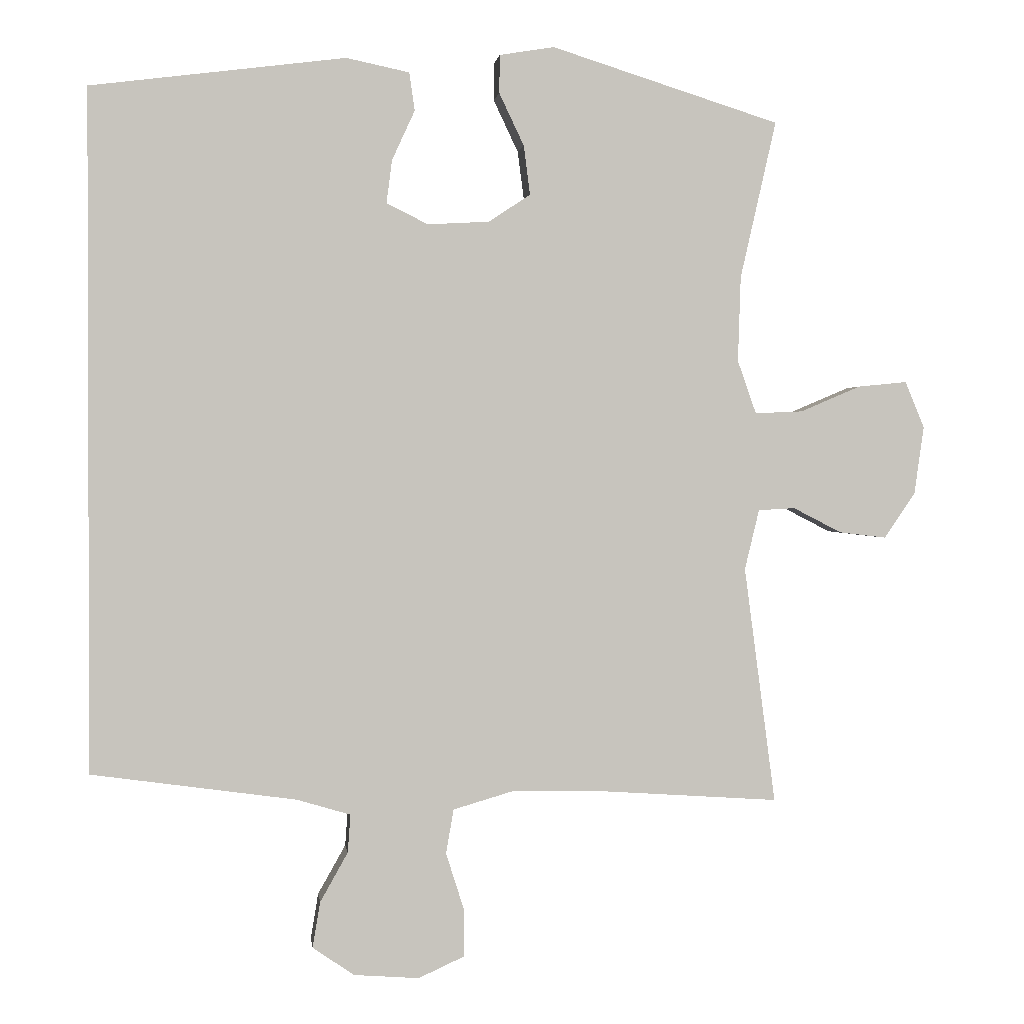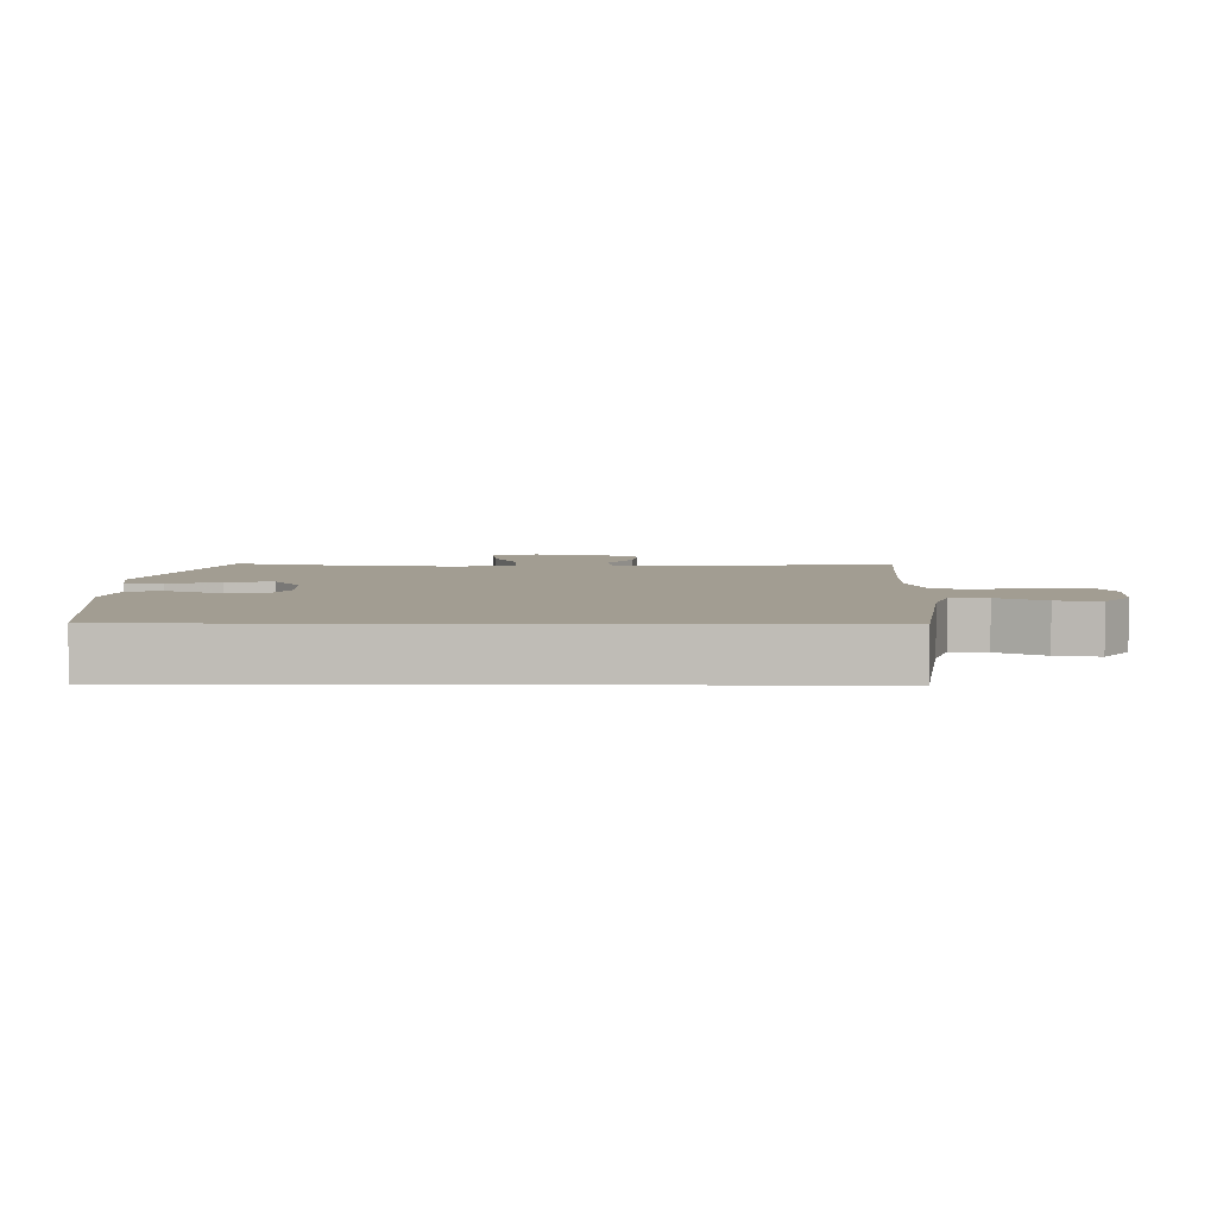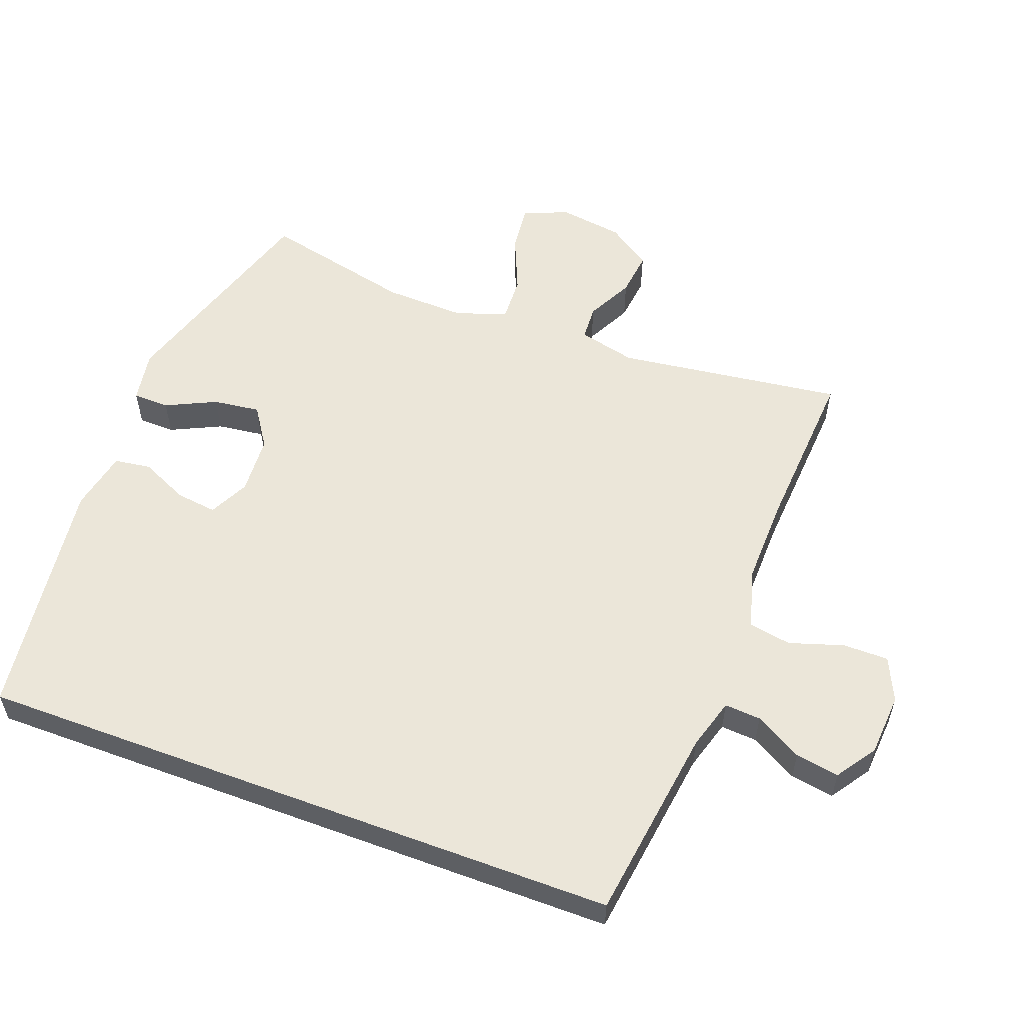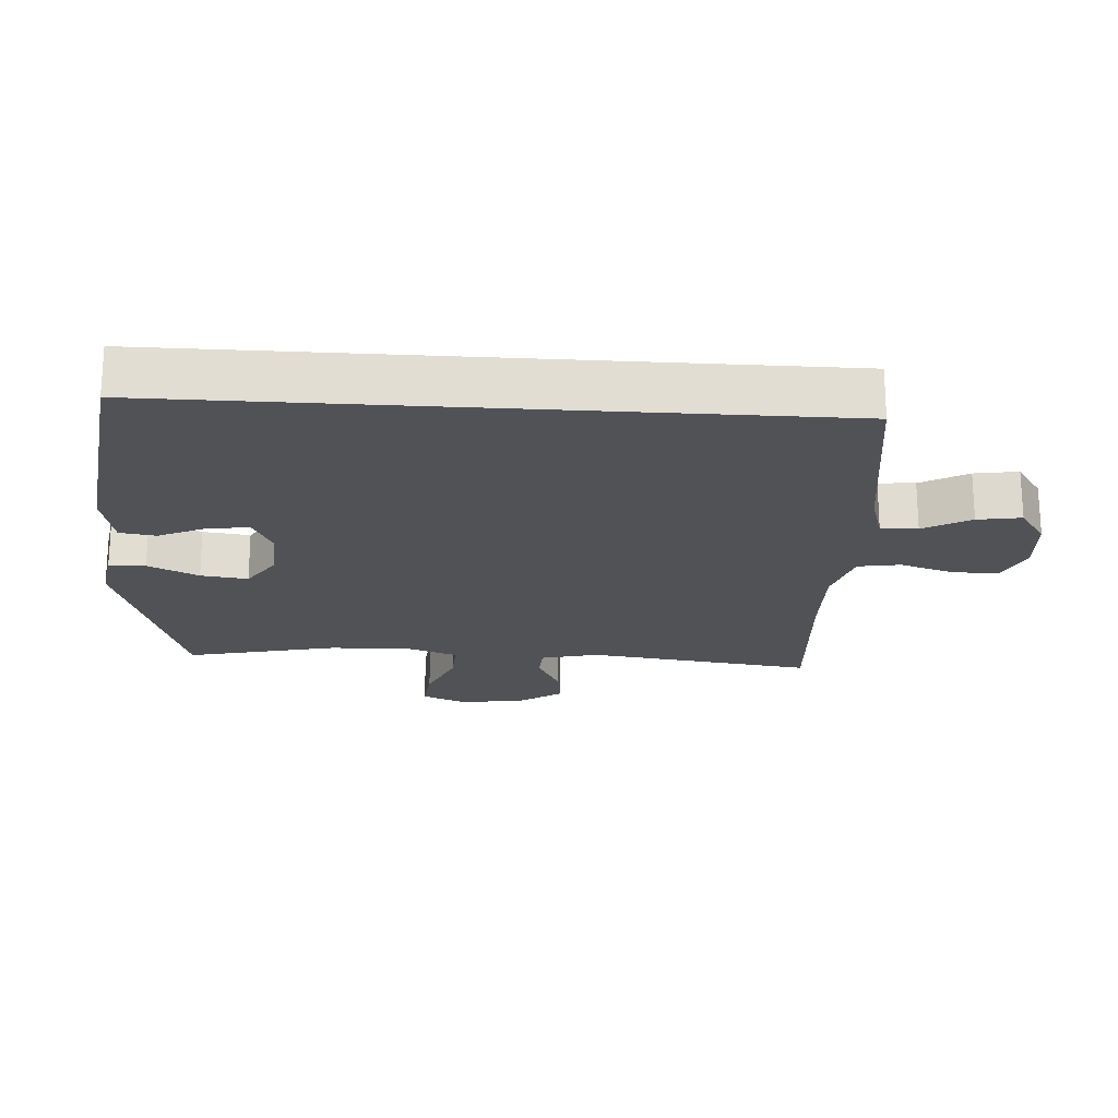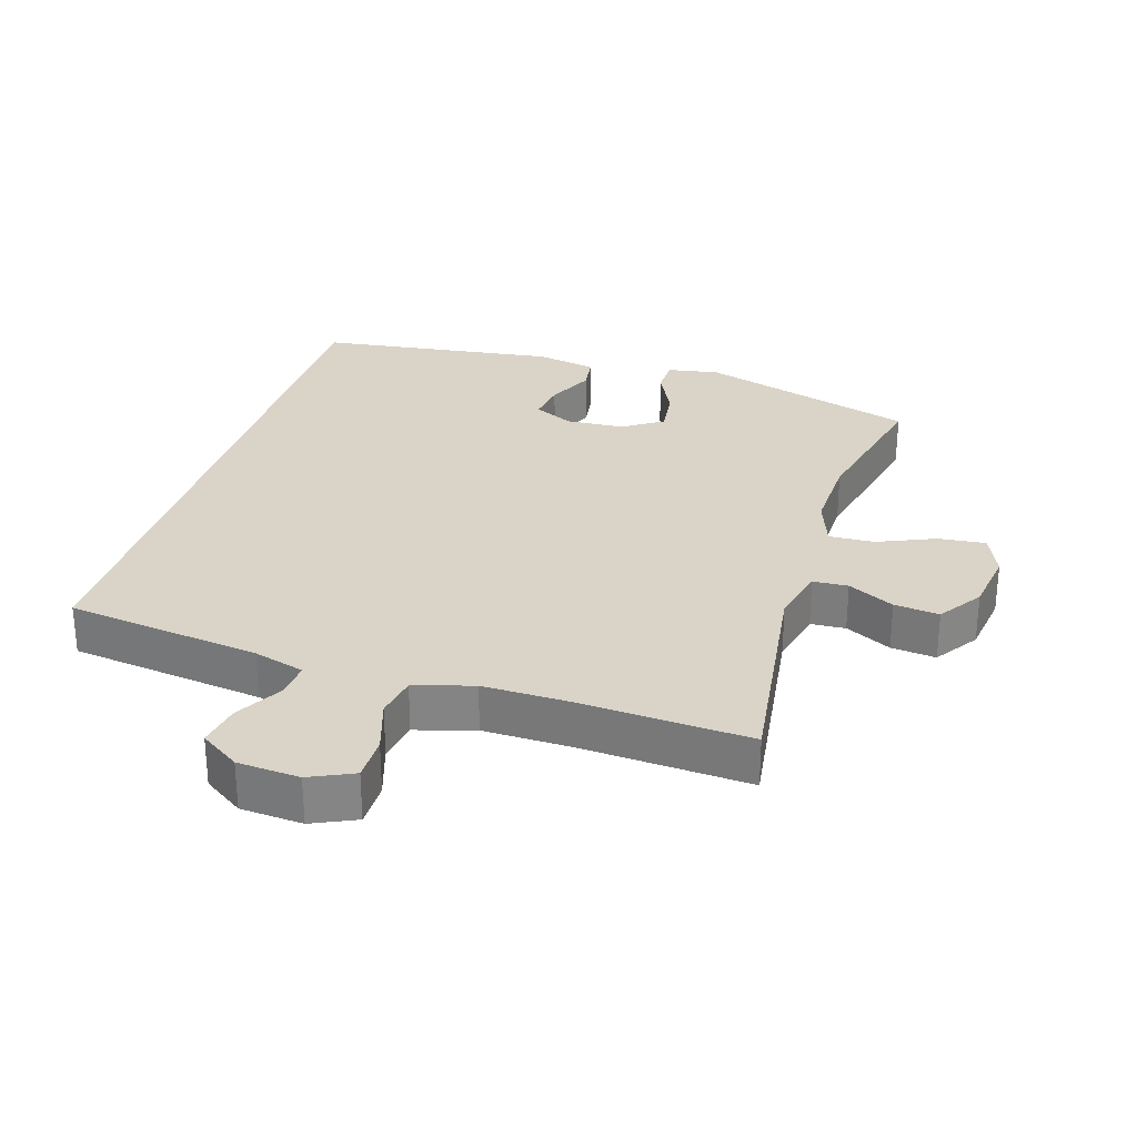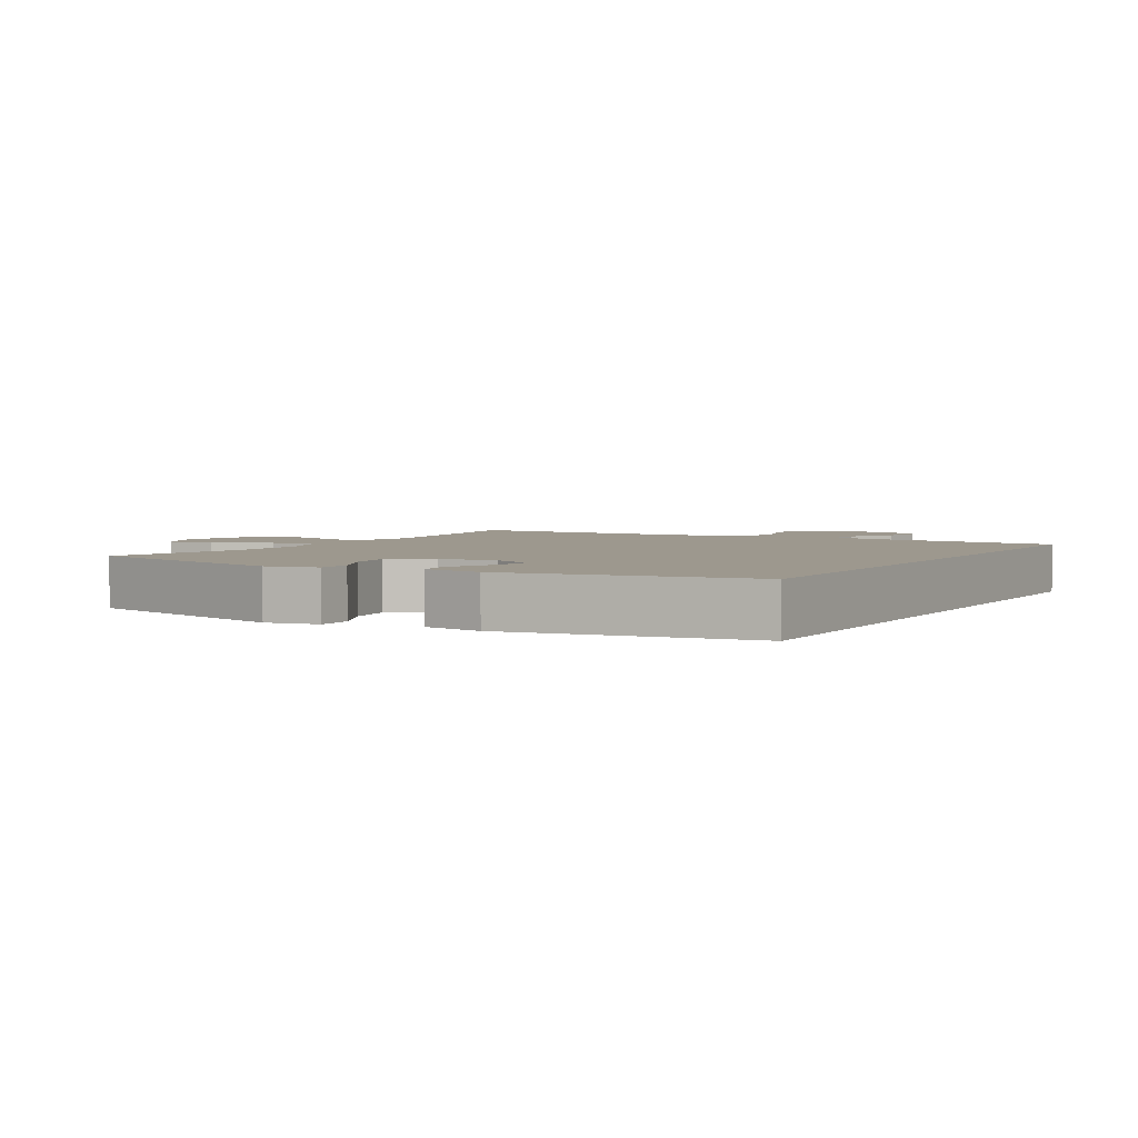
<metadata>
{"format":"obj","ext":"obj","renderer":"f3d","projection":"perspective","resolution":1024,"background":"white","views":[{"elev":0.9,"azim":173.0,"up":"+Z"},{"elev":4.9,"azim":90.8,"up":"+Y"},{"elev":56.4,"azim":110.4,"up":"+Y"},{"elev":-20.9,"azim":86.2,"up":"+Y"},{"elev":28.6,"azim":-163.1,"up":"+Y"},{"elev":3.2,"azim":29.1,"up":"+Y"}]}
</metadata>
<code>
v 0.5 0.07 -0.447
v 0.204 0.07 -0.488
v 0.127 0.07 -0.511
v 0.131 0.07 -0.566
v 0.171 0.07 -0.637
v 0.182 0.07 -0.703
v 0.122 0.07 -0.744
v 0.028 0.07 -0.751
v -0.038 0.07 -0.721
v -0.038 0.07 -0.652
v -0.012 0.07 -0.57
v -0.023 0.07 -0.506
v -0.112 0.07 -0.48
v -0.245 0.07 -0.483
v -0.5 0.07 -0.5
v -0.455 0.07 -0.158
v -0.476 0.07 -0.071
v -0.529 0.07 -0.068
v -0.599 0.07 -0.104
v -0.667 0.07 -0.112
v -0.712 0.07 -0.046
v -0.726 0.07 0.052
v -0.698 0.07 0.119
v -0.627 0.07 0.112
v -0.54 0.07 0.075
v -0.471 0.07 0.072
v -0.444 0.07 0.149
v -0.448 0.07 0.272
v -0.5 0.07 0.5
v -0.17 0.07 0.604
v -0.091 0.07 0.591
v -0.09 0.07 0.536
v -0.126 0.07 0.46
v -0.135 0.07 0.389
v -0.075 0.07 0.349
v 0.014 0.07 0.344
v 0.074 0.07 0.374
v 0.066 0.07 0.436
v 0.033 0.07 0.508
v 0.041 0.07 0.563
v 0.132 0.07 0.582
v 0.5 0.07 0.535
v 0.5 0 -0.447
v 0.204 0 -0.488
v 0.127 0 -0.511
v 0.131 0 -0.566
v 0.171 0 -0.637
v 0.182 0 -0.703
v 0.122 0 -0.744
v 0.028 0 -0.751
v -0.038 0 -0.721
v -0.038 0 -0.652
v -0.012 0 -0.57
v -0.023 0 -0.506
v -0.112 0 -0.48
v -0.245 0 -0.483
v -0.5 0 -0.5
v -0.455 0 -0.158
v -0.476 0 -0.071
v -0.529 0 -0.068
v -0.599 0 -0.104
v -0.667 0 -0.112
v -0.712 0 -0.046
v -0.726 0 0.052
v -0.698 0 0.119
v -0.627 0 0.112
v -0.54 0 0.075
v -0.471 0 0.072
v -0.444 0 0.149
v -0.448 0 0.272
v -0.5 0 0.5
v -0.17 0 0.604
v -0.091 0 0.591
v -0.09 0 0.536
v -0.126 0 0.46
v -0.135 0 0.389
v -0.075 0 0.349
v 0.014 0 0.344
v 0.074 0 0.374
v 0.066 0 0.436
v 0.033 0 0.508
v 0.041 0 0.563
v 0.132 0 0.582
v 0.5 0 0.535
f 41 42 1 2
f 38 39 40 41
f 37 38 41 2
f 36 37 2 3
f 35 36 3 4
f 34 35 4
f 30 31 32 33
f 28 29 30 33
f 27 28 33 34
f 26 27 34 4
f 22 23 24 25
f 18 19 20 21
f 17 18 21 22
f 14 15 16
f 13 14 16 17
f 12 13 17
f 8 9 10 11
f 8 11 12
f 7 8 12
f 6 7 12
f 5 6 12
f 4 5 12 17
f 17 22 25 26
f 4 17 26
f 44 43 84 83
f 83 82 81 80
f 44 83 80 79
f 45 44 79 78
f 46 45 78 77
f 46 77 76
f 75 74 73 72
f 75 72 71 70
f 76 75 70 69
f 46 76 69 68
f 67 66 65 64
f 63 62 61 60
f 64 63 60 59
f 58 57 56
f 59 58 56 55
f 59 55 54
f 53 52 51 50
f 54 53 50
f 54 50 49
f 54 49 48
f 54 48 47
f 59 54 47 46
f 68 67 64 59
f 68 59 46
f 1 43 44 2
f 2 44 45 3
f 3 45 46 4
f 4 46 47 5
f 5 47 48 6
f 6 48 49 7
f 7 49 50 8
f 8 50 51 9
f 9 51 52 10
f 10 52 53 11
f 11 53 54 12
f 12 54 55 13
f 13 55 56 14
f 14 56 57 15
f 15 57 58 16
f 16 58 59 17
f 17 59 60 18
f 18 60 61 19
f 19 61 62 20
f 20 62 63 21
f 21 63 64 22
f 22 64 65 23
f 23 65 66 24
f 24 66 67 25
f 25 67 68 26
f 26 68 69 27
f 27 69 70 28
f 28 70 71 29
f 29 71 72 30
f 30 72 73 31
f 31 73 74 32
f 32 74 75 33
f 33 75 76 34
f 34 76 77 35
f 35 77 78 36
f 36 78 79 37
f 37 79 80 38
f 38 80 81 39
f 39 81 82 40
f 40 82 83 41
f 41 83 84 42
f 42 84 43 1

</code>
